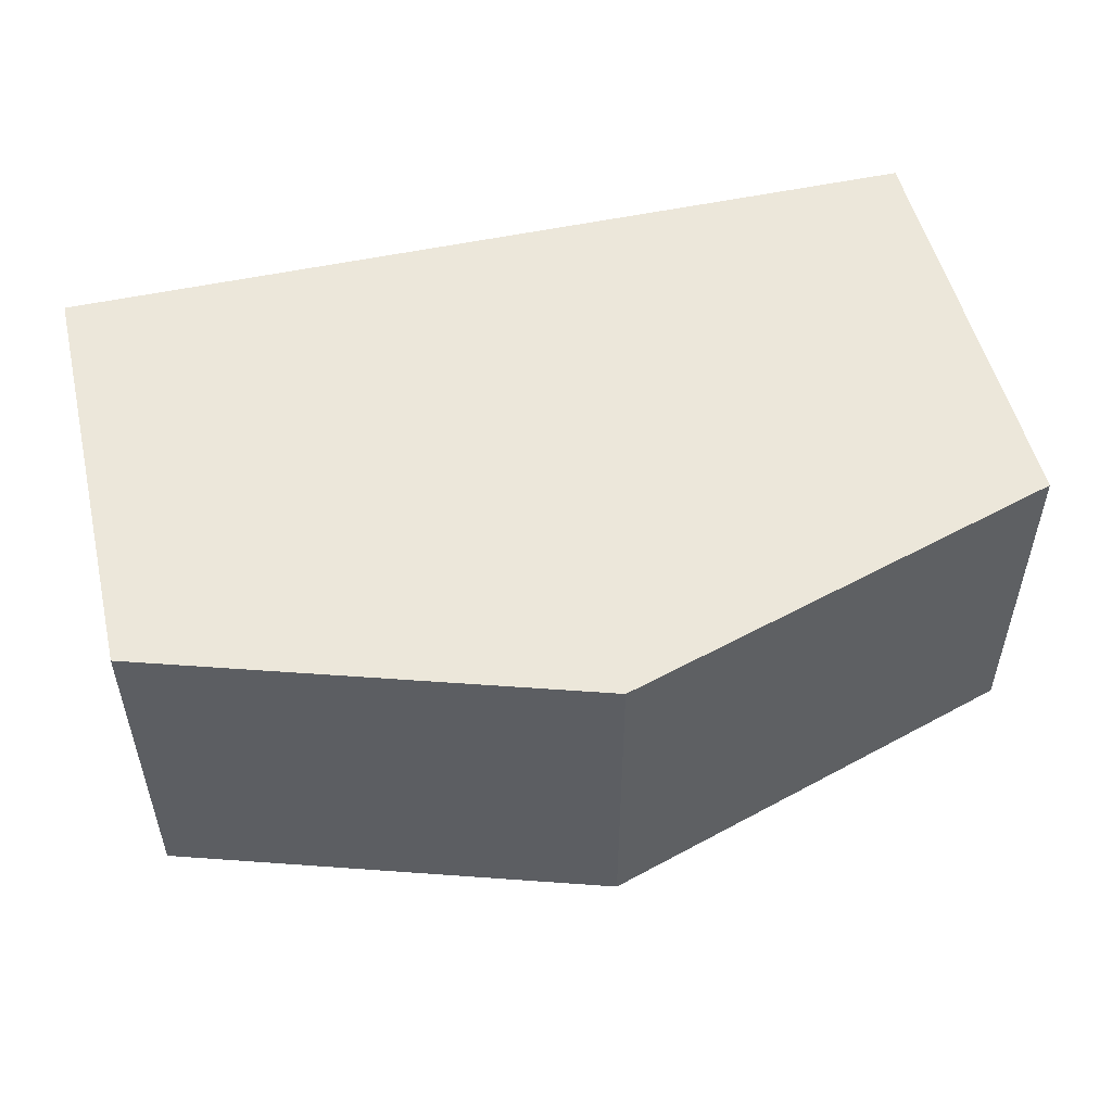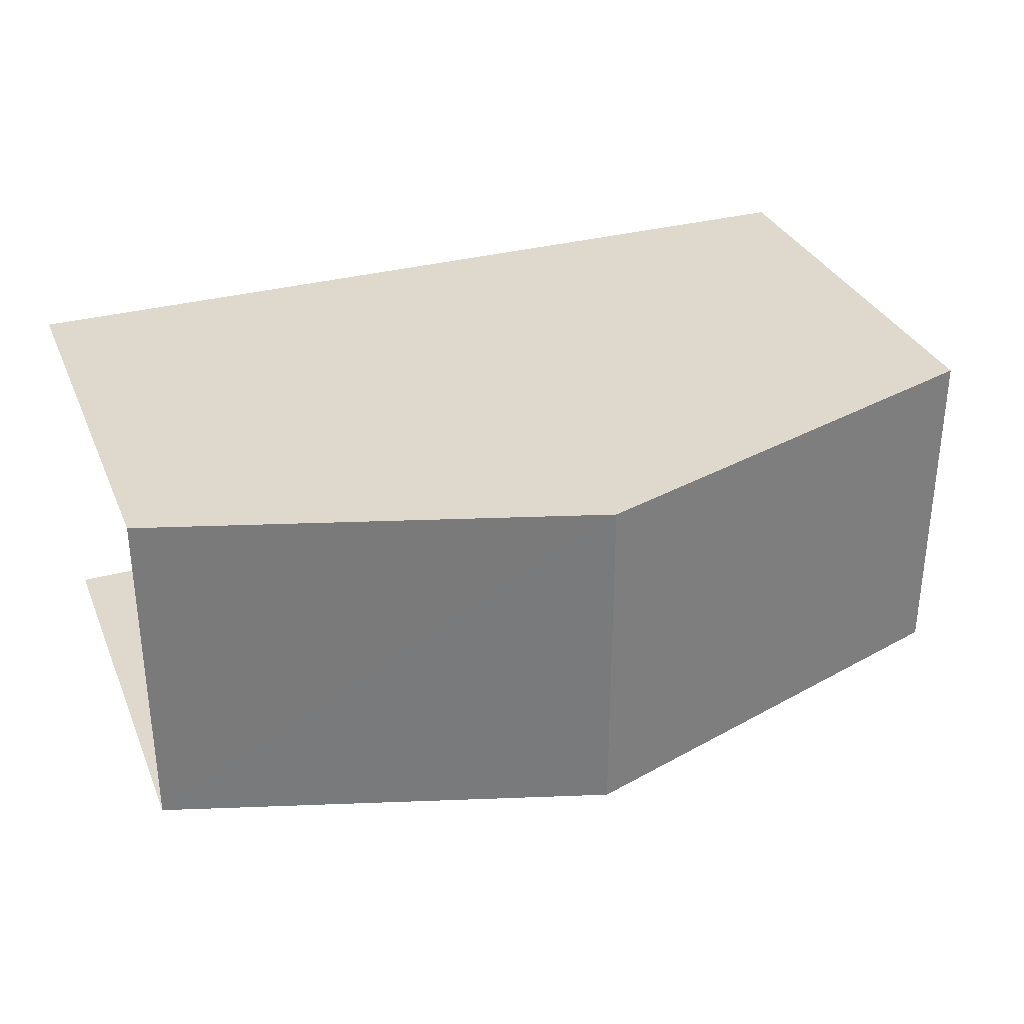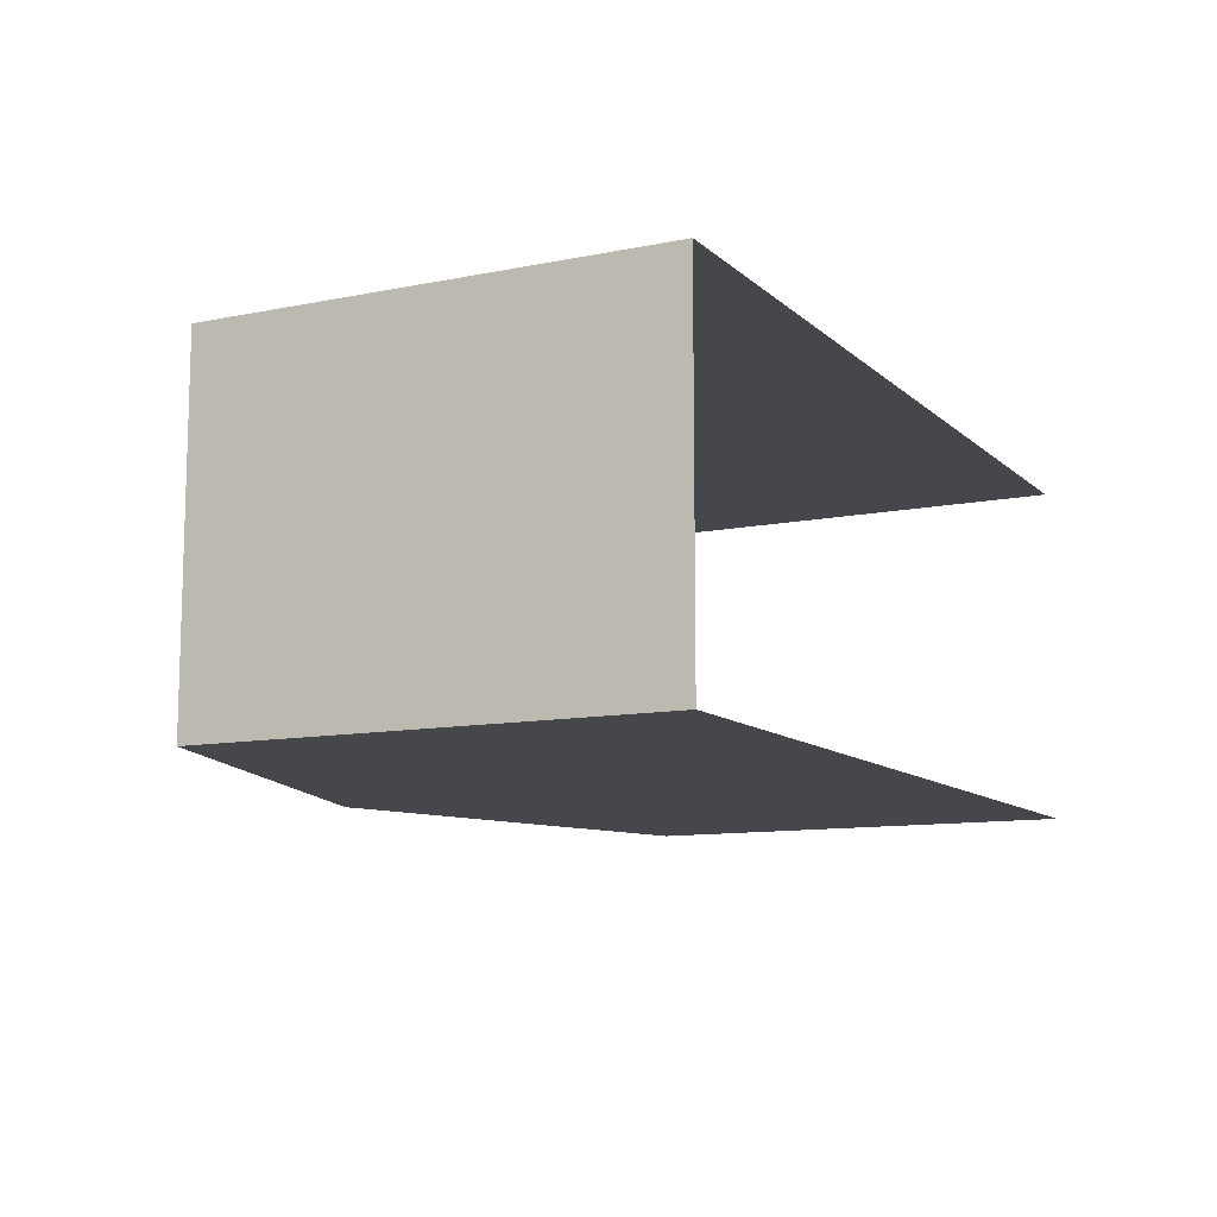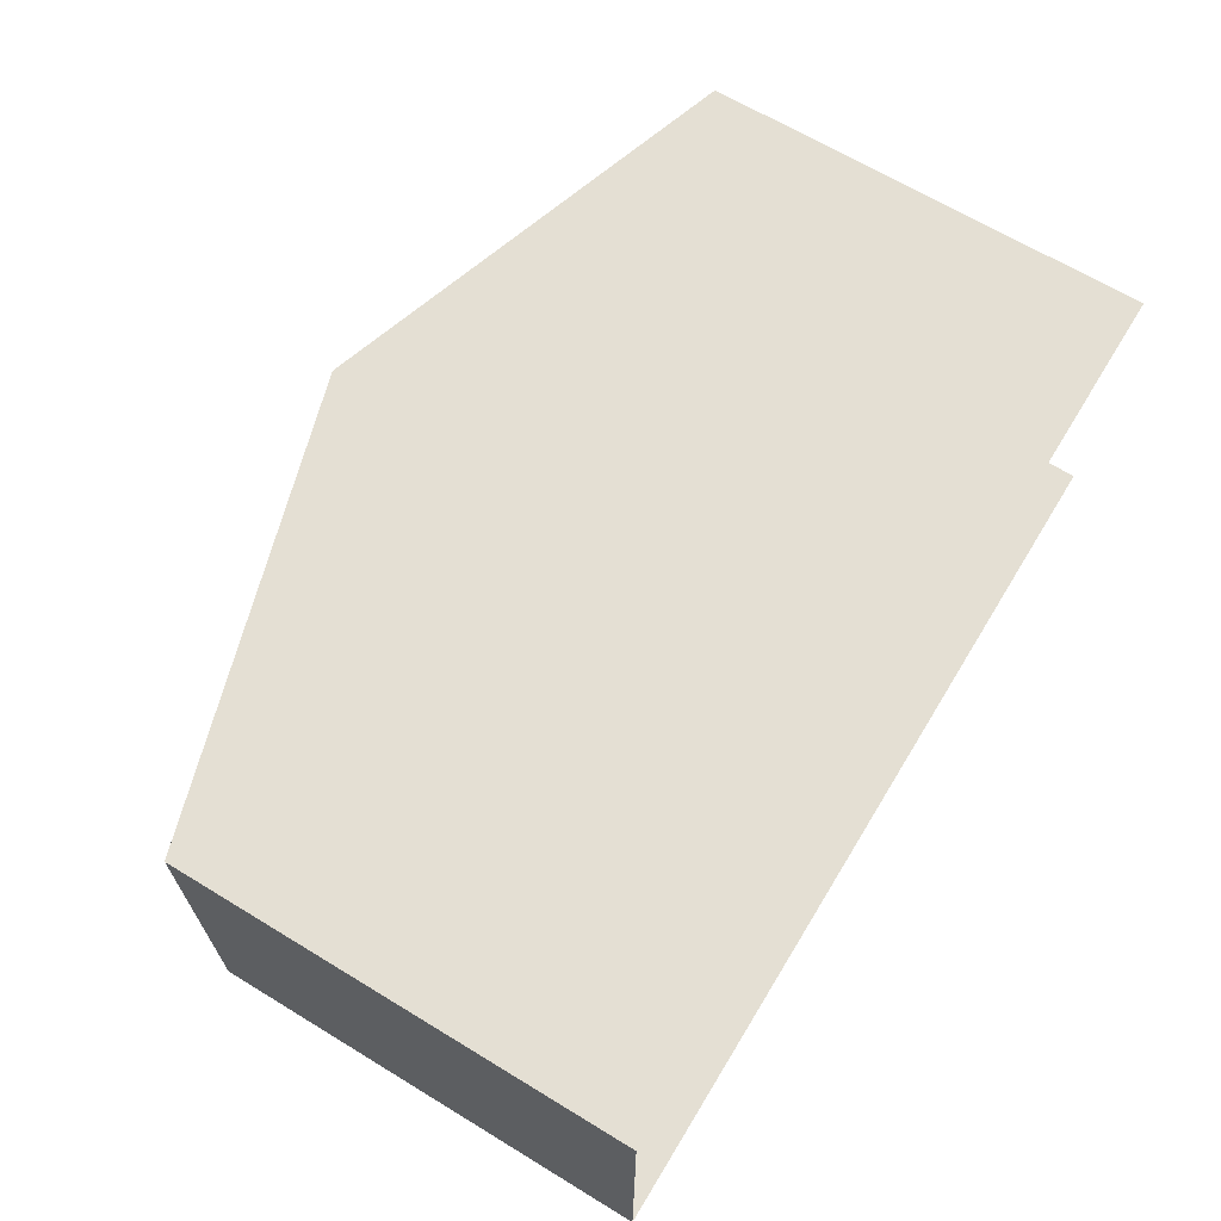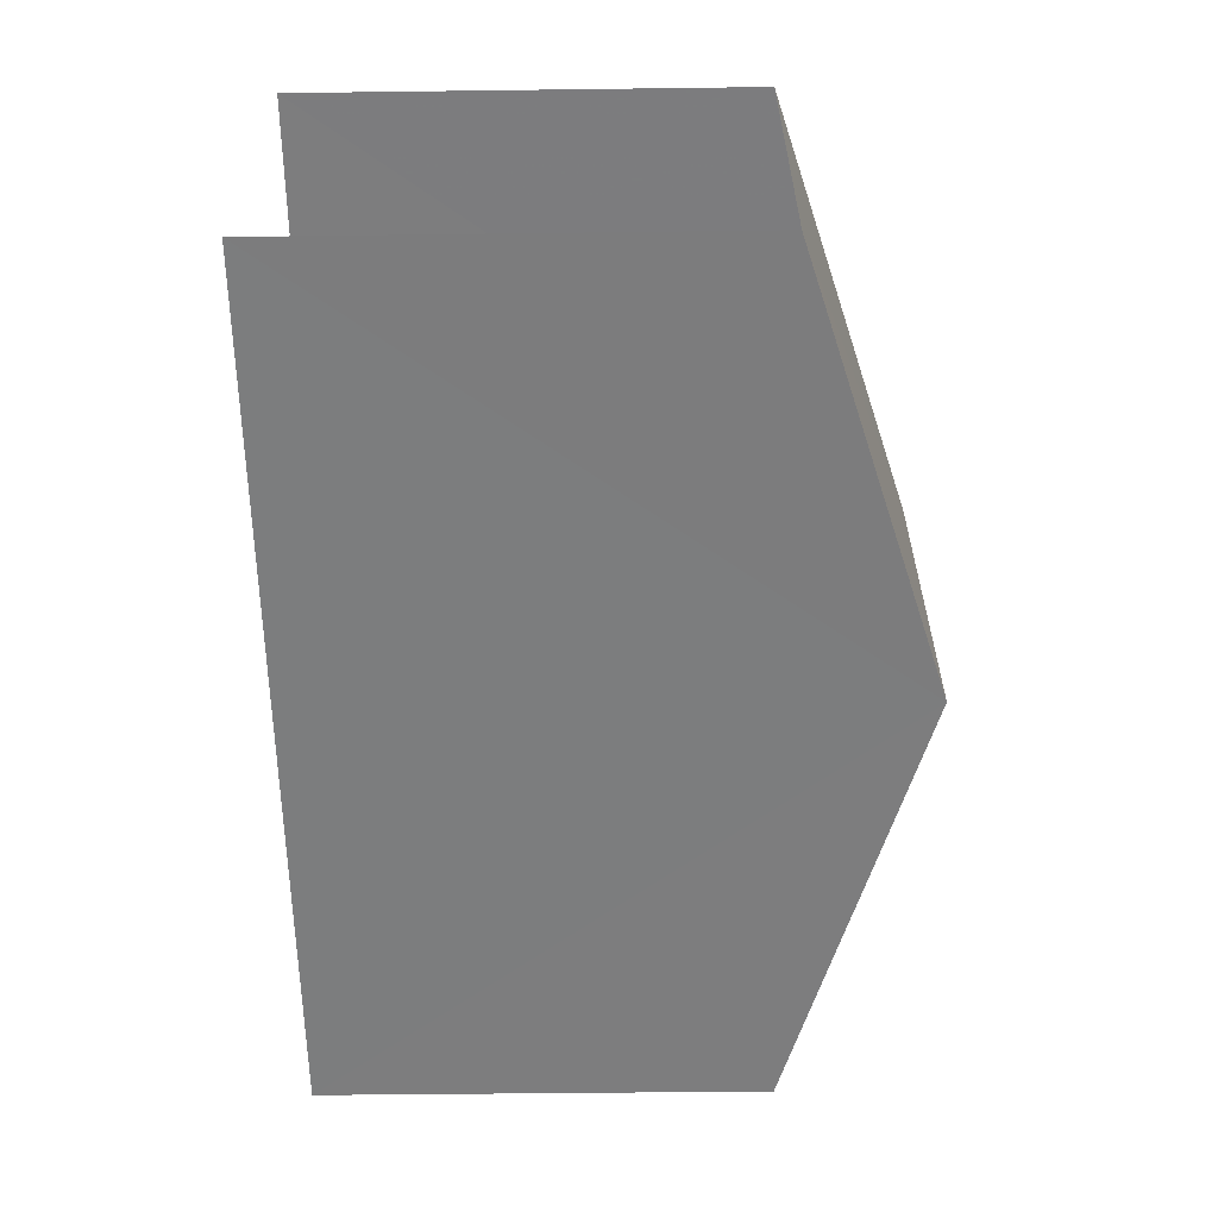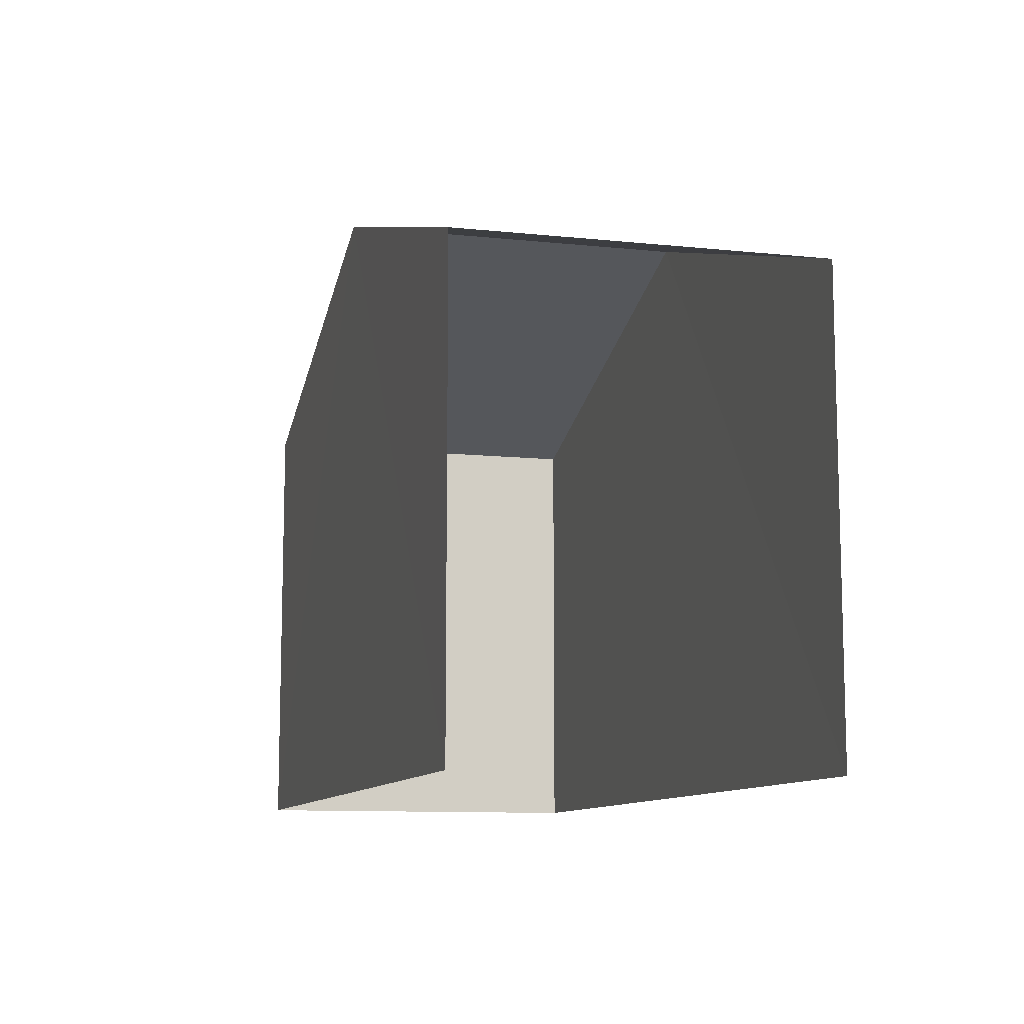
<metadata>
{"format":"obj","ext":"obj","renderer":"f3d","projection":"perspective","resolution":1024,"background":"white","views":[{"elev":52.1,"azim":-13.3,"up":"+Y"},{"elev":32.2,"azim":-20.7,"up":"+Y"},{"elev":-10.9,"azim":117.0,"up":"+Y"},{"elev":66.5,"azim":121.3,"up":"+Y"},{"elev":-58.9,"azim":-89.3,"up":"+Y"},{"elev":-10.3,"azim":-104.9,"up":"+Z"}]}
</metadata>
<code>
v -3.735e+05 -1.04e+05 27.17
v -3.735e+05 -1.04e+05 27.17
v -3.735e+05 -1.04e+05 27.17
v -3.735e+05 -1.04e+05 27.17
v -3.735e+05 -1.04e+05 35.41
v -3.735e+05 -1.04e+05 33.45
v -3.735e+05 -1.04e+05 35.41
v -3.735e+05 -1.04e+05 33.45
v -3.735e+05 -1.04e+05 33.45
v -3.735e+05 -1.04e+05 33.45
f 1 2 3
f 4 1 3
f 10 4 3
f 9 10 3
f 5 6 7
f 5 8 6
f 7 9 5
f 7 10 9
f 9 3 5
f 3 2 5
f 2 8 5
f 6 1 7
f 1 4 7
f 4 10 7
f 8 2 1
f 6 8 1

</code>
